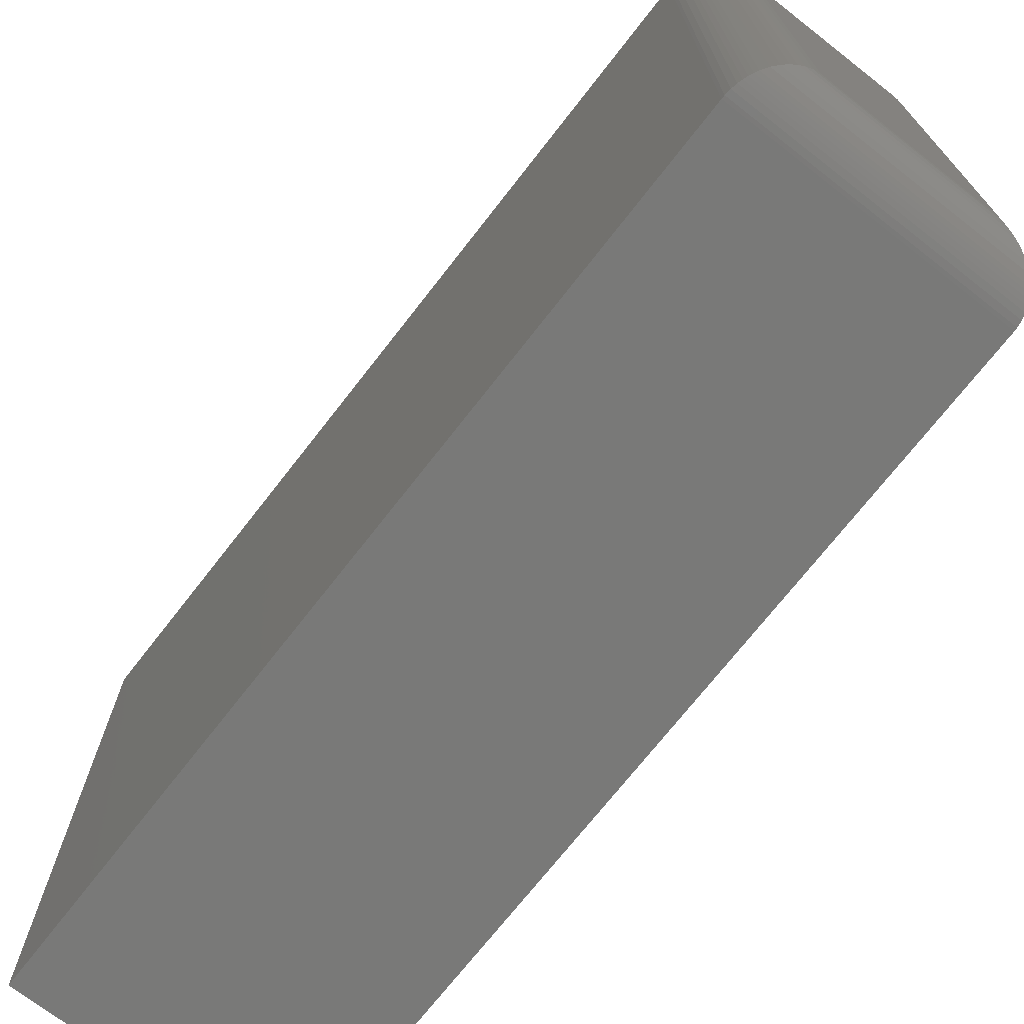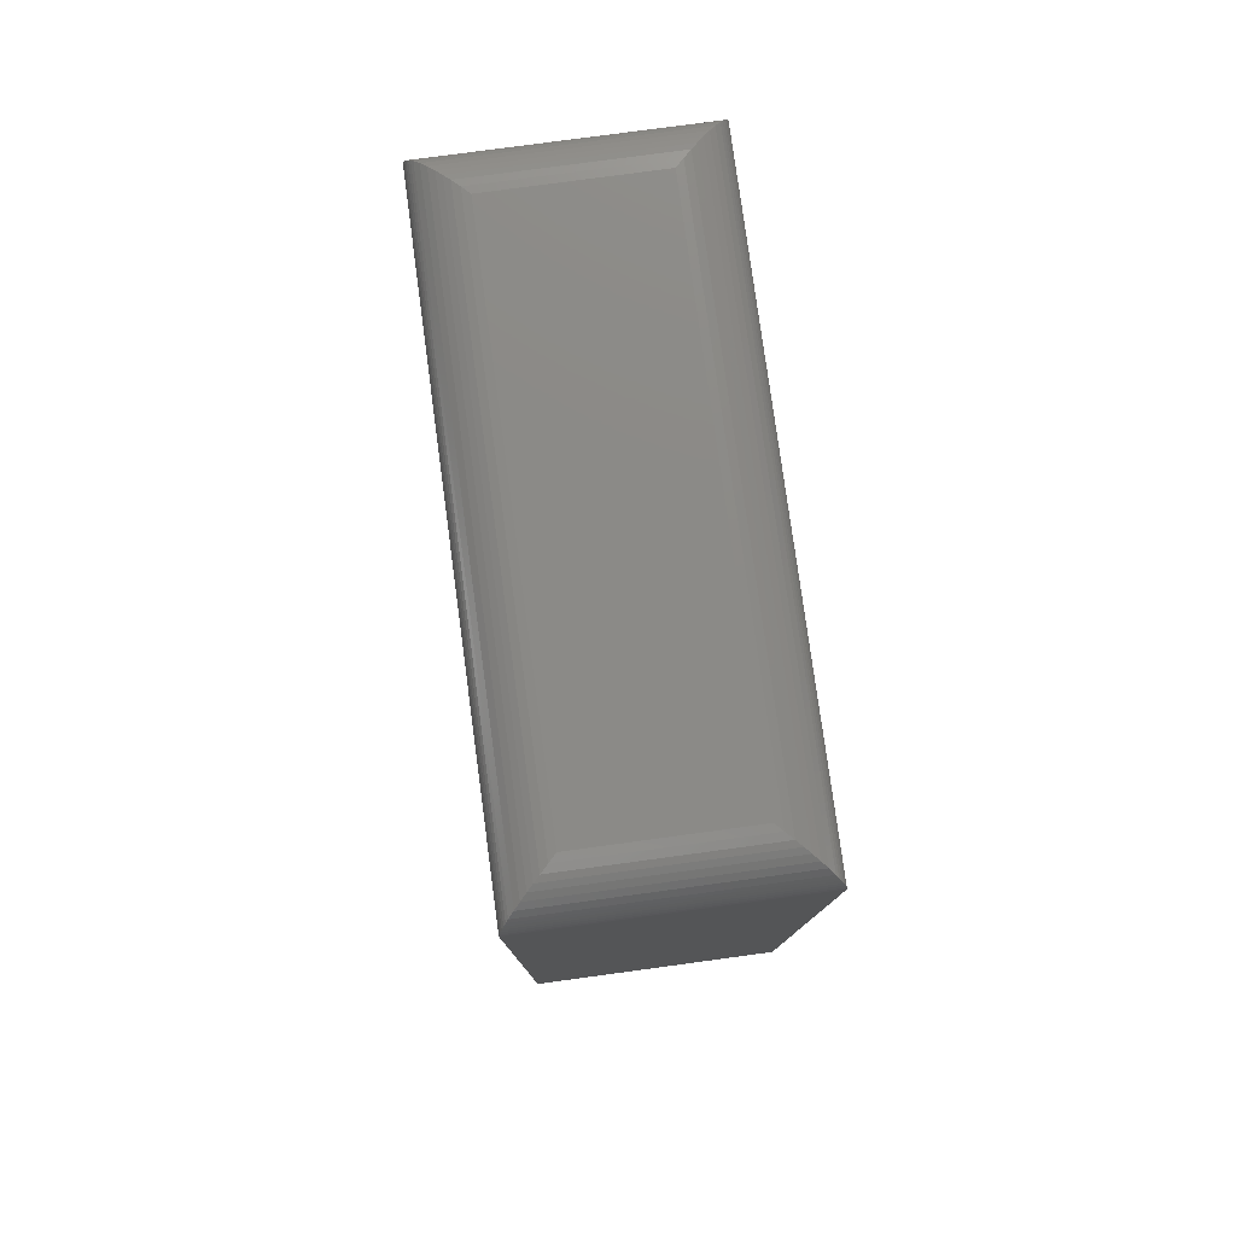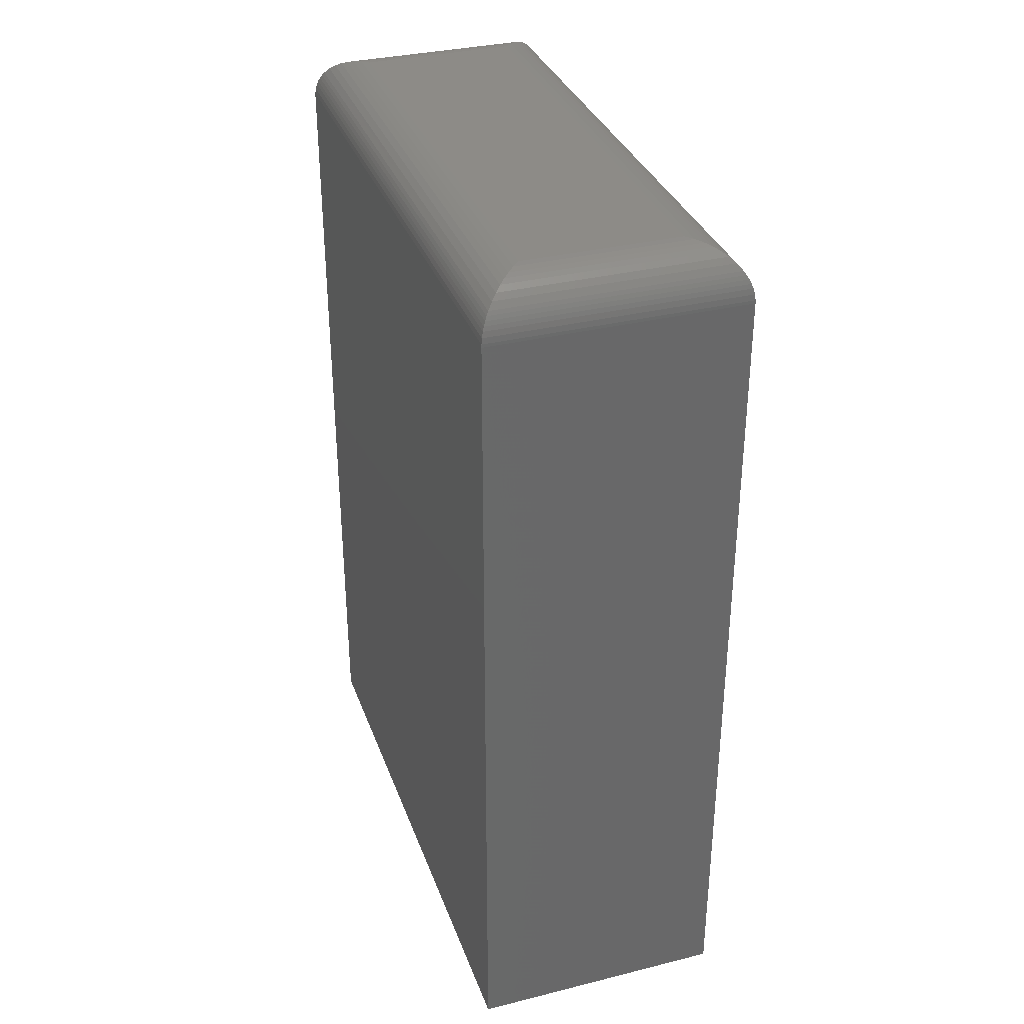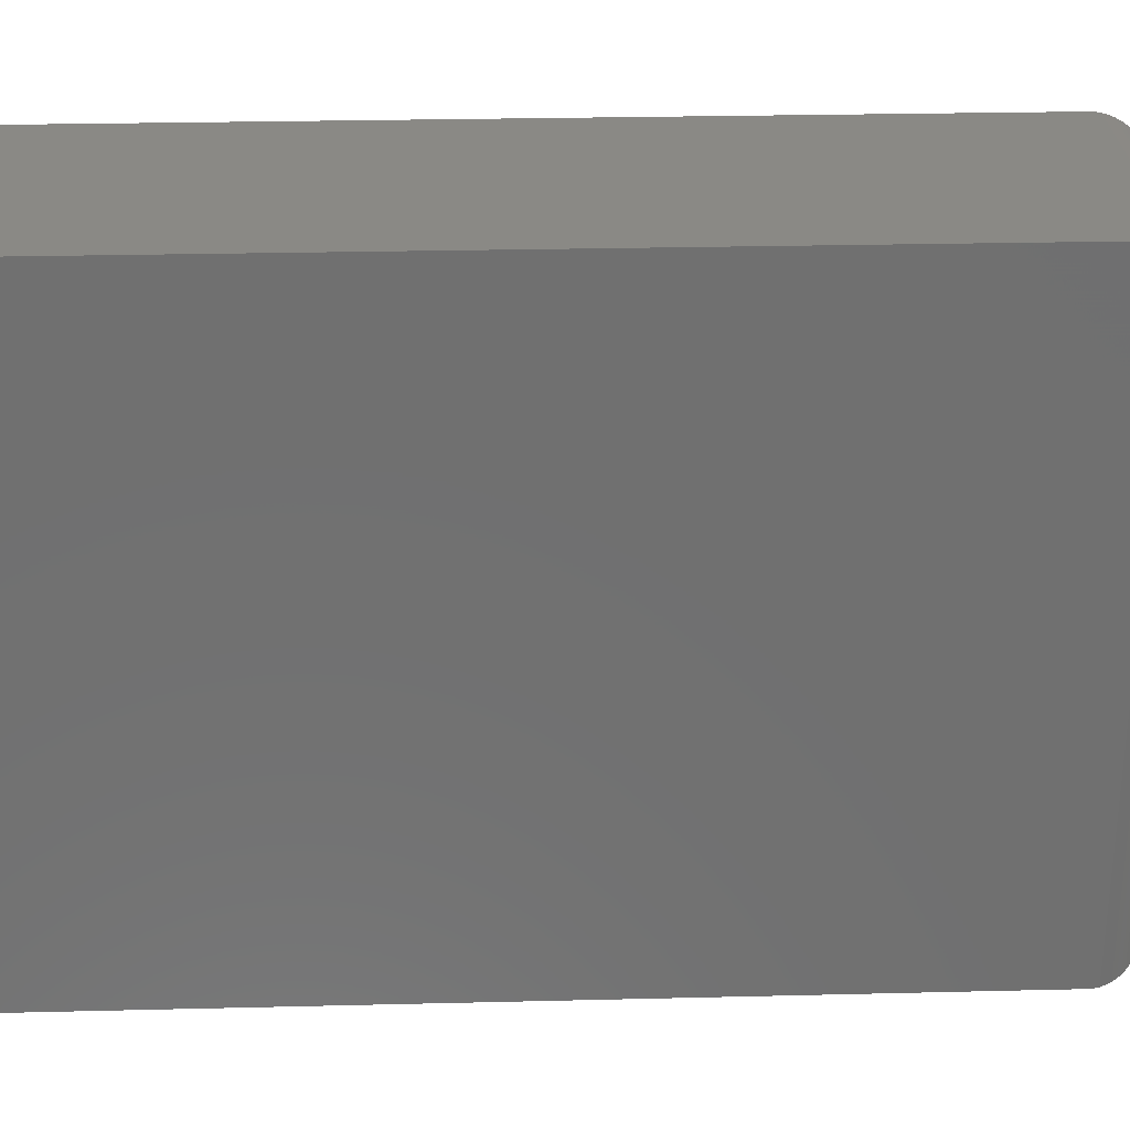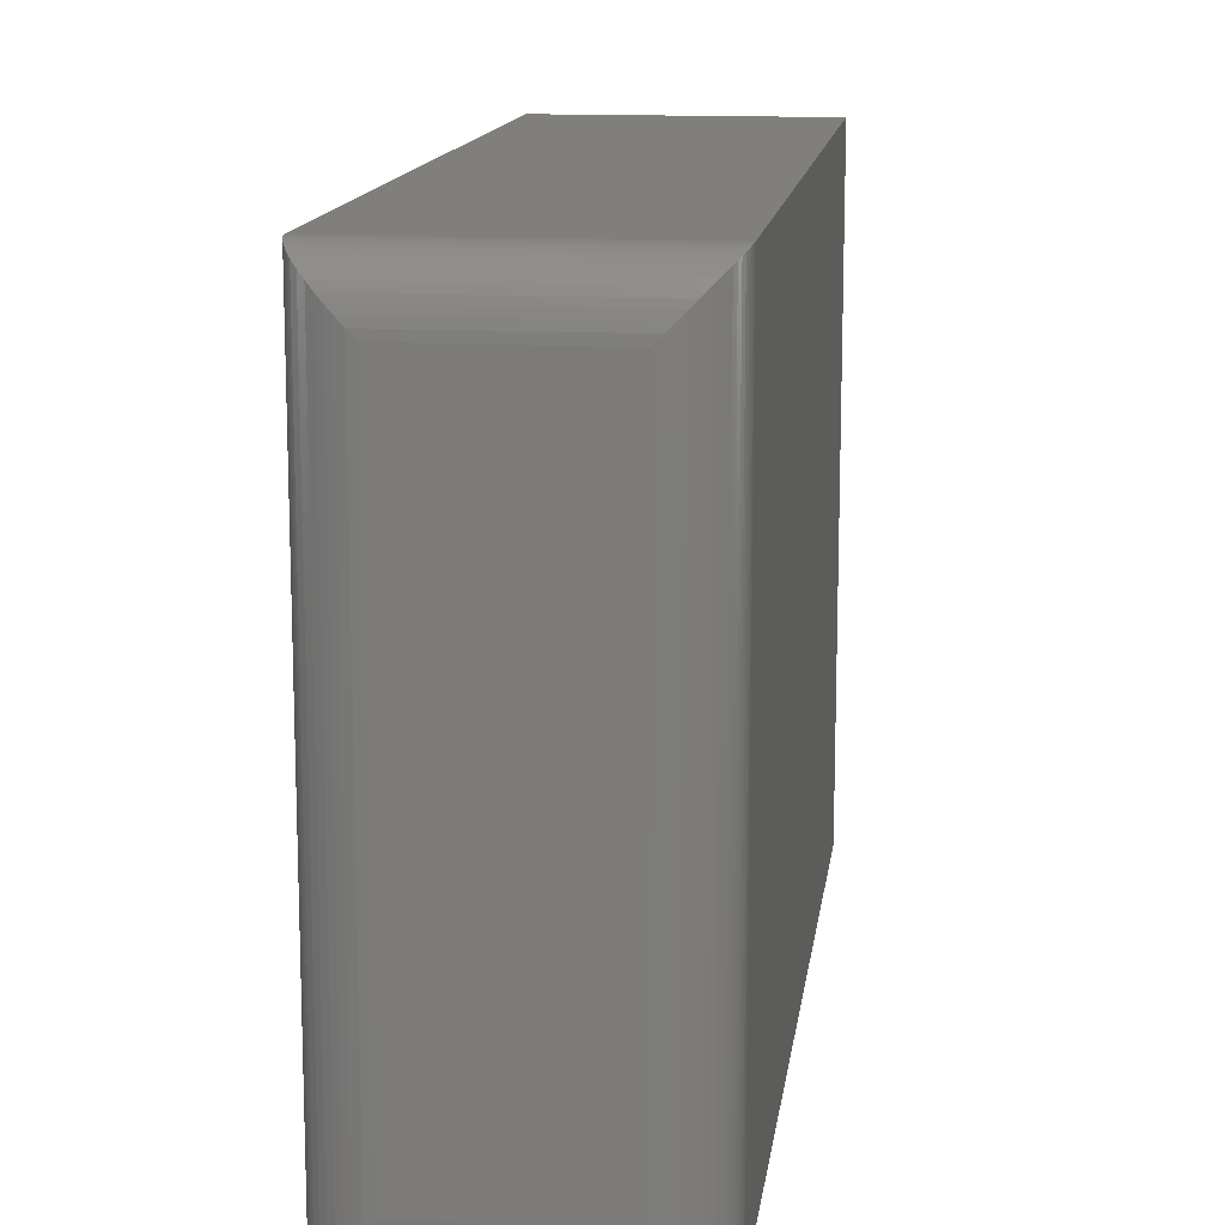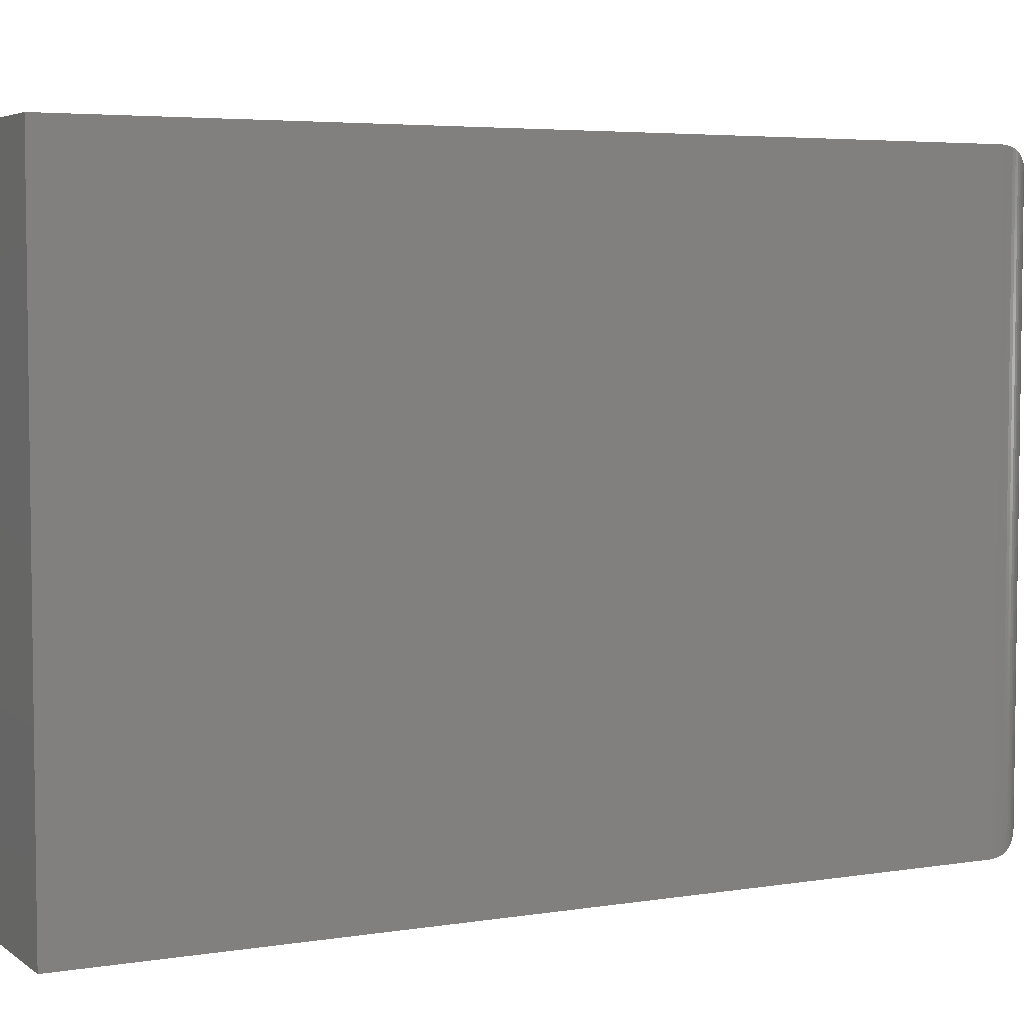
<metadata>
{"format":"stl","ext":"stl","renderer":"f3d","projection":"perspective","resolution":1024,"background":"white","views":[{"elev":-71.7,"azim":142.1,"up":"+Z"},{"elev":78.6,"azim":-7.7,"up":"+Y"},{"elev":34.0,"azim":-18.5,"up":"+Y"},{"elev":28.0,"azim":87.9,"up":"+Z"},{"elev":13.6,"azim":-172.5,"up":"+Z"},{"elev":4.7,"azim":63.1,"up":"+Z"}]}
</metadata>
<code>
# stl→obj: 64 verts, 124 faces
v 0.4375 -0.75 -0.5078
v 0.4375 0.6641 -0.5078
v 0.4375 -0.75 0.5185
v 0.4375 0.6641 0.5185
v 0 -0.75 -0.5078
v -1.139e-16 -0.75 0.5185
v 9.613e-33 0.6641 -0.5078
v -1.139e-16 0.6641 0.5185
v 0.3516 0.75 -0.4219
v 0.08594 0.75 -0.4219
v 0.3516 0.75 0.4326
v 0.08594 0.75 0.4326
v 0.0001656 0.6694 -0.5076
v 0.001307 0.679 0.5172
v 0.001306 0.679 -0.5065
v 0.003467 0.6882 0.515
v 0.003467 0.6882 -0.5043
v 0.005855 0.6952 0.5126
v 0.005854 0.6952 -0.502
v 0.008772 0.7019 0.5097
v 0.008767 0.7019 -0.499
v 0.01215 0.7081 0.5064
v 0.01214 0.7081 -0.4957
v 0.0159 0.7139 0.5026
v 0.0159 0.7139 -0.4919
v 0.0001656 0.6694 0.5183
v 0.02431 0.724 -0.4835
v 0.02431 0.724 0.4942
v 0.03349 0.7321 -0.4743
v 0.03349 0.7321 0.485
v 0.0433 0.7387 -0.4645
v 0.0433 0.7387 0.4752
v 0.05255 0.7432 -0.4553
v 0.05255 0.7432 0.466
v 0.06205 0.7466 0.4565
v 0.0738 0.7491 0.4447
v 0.0738 0.7491 -0.434
v 0.06205 0.7466 -0.4458
v 0.4362 0.679 0.5172
v 0.434 0.6882 0.515
v 0.4316 0.6952 0.5126
v 0.4287 0.7019 0.5097
v 0.4254 0.7081 0.5064
v 0.4216 0.7139 0.5026
v 0.4373 0.6694 0.5183
v 0.4132 0.724 0.4942
v 0.404 0.7321 0.485
v 0.3942 0.7387 0.4752
v 0.3849 0.7432 0.466
v 0.3755 0.7466 0.4565
v 0.3637 0.7491 0.4447
v 0.3754 0.7466 -0.4458
v 0.3849 0.7432 -0.4553
v 0.4216 0.7139 -0.4919
v 0.4254 0.7081 -0.4957
v 0.4287 0.7019 -0.499
v 0.4316 0.6952 -0.502
v 0.434 0.6882 -0.5043
v 0.4362 0.679 -0.5065
v 0.3637 0.7491 -0.434
v 0.3942 0.7387 -0.4645
v 0.404 0.7321 -0.4743
v 0.4132 0.724 -0.4835
v 0.4373 0.6694 -0.5076
f 1 2 3
f 3 2 4
f 5 6 7
f 7 6 8
f 4 8 3
f 3 8 6
f 9 10 11
f 11 10 12
f 1 5 2
f 2 5 7
f 13 14 15
f 15 14 16
f 15 16 17
f 17 16 18
f 17 18 19
f 19 18 20
f 19 20 21
f 21 20 22
f 21 22 23
f 23 22 24
f 23 24 25
f 7 8 13
f 13 8 26
f 13 26 14
f 25 24 27
f 27 24 28
f 27 28 29
f 29 28 30
f 29 30 31
f 31 30 32
f 31 32 33
f 33 32 34
f 33 34 35
f 12 10 36
f 36 10 37
f 36 37 35
f 35 37 38
f 35 38 33
f 26 39 14
f 14 39 40
f 14 40 16
f 16 40 41
f 16 41 18
f 18 41 42
f 18 42 20
f 20 42 43
f 20 43 22
f 22 43 44
f 22 44 24
f 8 4 26
f 26 4 45
f 26 45 39
f 24 44 28
f 28 44 46
f 28 46 30
f 30 46 47
f 30 47 32
f 32 47 48
f 32 48 34
f 34 48 49
f 34 49 50
f 11 12 51
f 51 12 36
f 51 36 50
f 50 36 35
f 50 35 34
f 52 49 53
f 54 43 55
f 55 43 42
f 55 42 56
f 56 42 41
f 56 41 57
f 57 41 40
f 57 40 58
f 58 40 39
f 58 39 59
f 59 39 45
f 9 11 60
f 60 11 51
f 60 51 52
f 52 51 50
f 52 50 49
f 53 49 61
f 61 49 48
f 61 48 62
f 62 48 47
f 62 47 63
f 63 47 46
f 63 46 54
f 54 46 44
f 54 44 43
f 4 2 45
f 45 2 64
f 45 64 59
f 38 53 33
f 25 55 23
f 23 55 56
f 23 56 21
f 21 56 57
f 21 57 19
f 19 57 58
f 19 58 17
f 17 58 59
f 17 59 15
f 15 59 64
f 10 9 37
f 37 9 60
f 37 60 38
f 38 60 52
f 38 52 53
f 33 53 31
f 31 53 61
f 31 61 29
f 29 61 62
f 29 62 27
f 27 62 63
f 27 63 25
f 25 63 54
f 25 54 55
f 2 7 64
f 64 7 13
f 64 13 15
f 3 6 1
f 1 6 5

</code>
